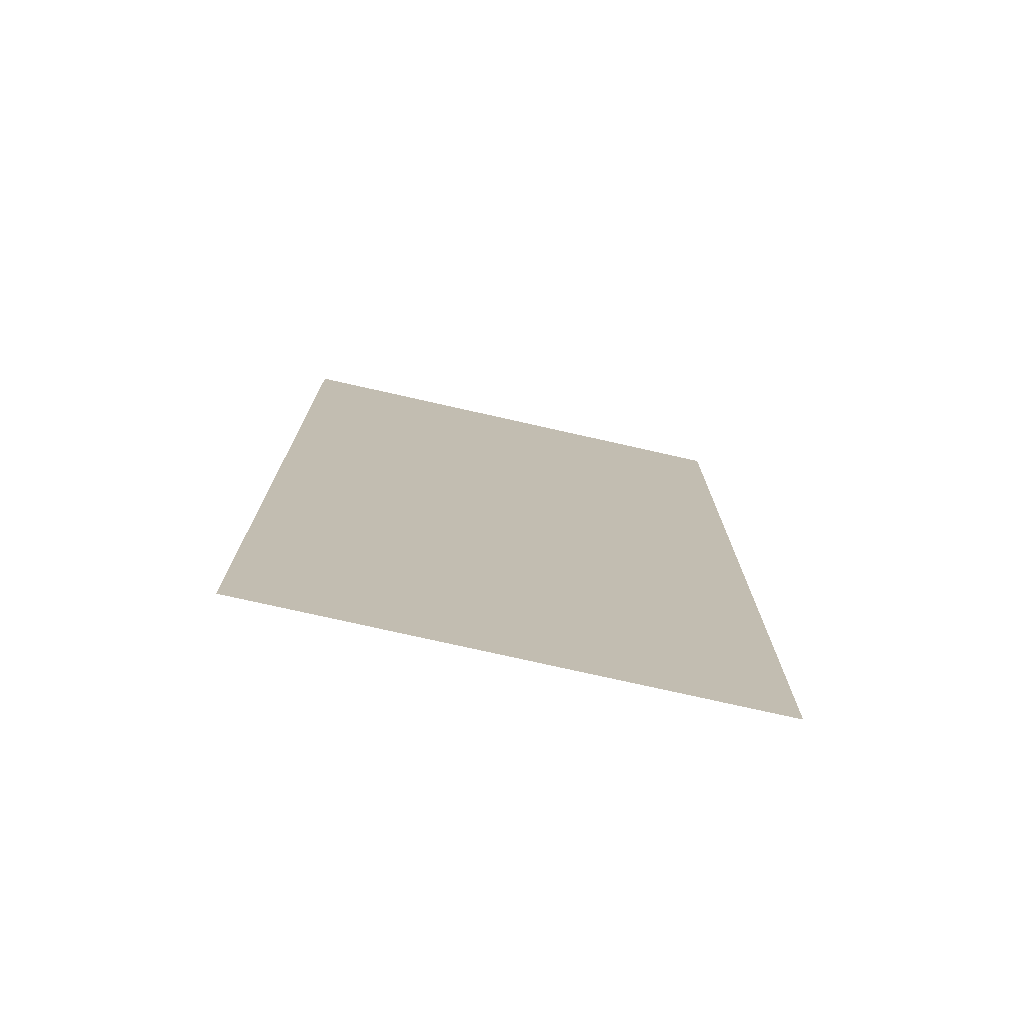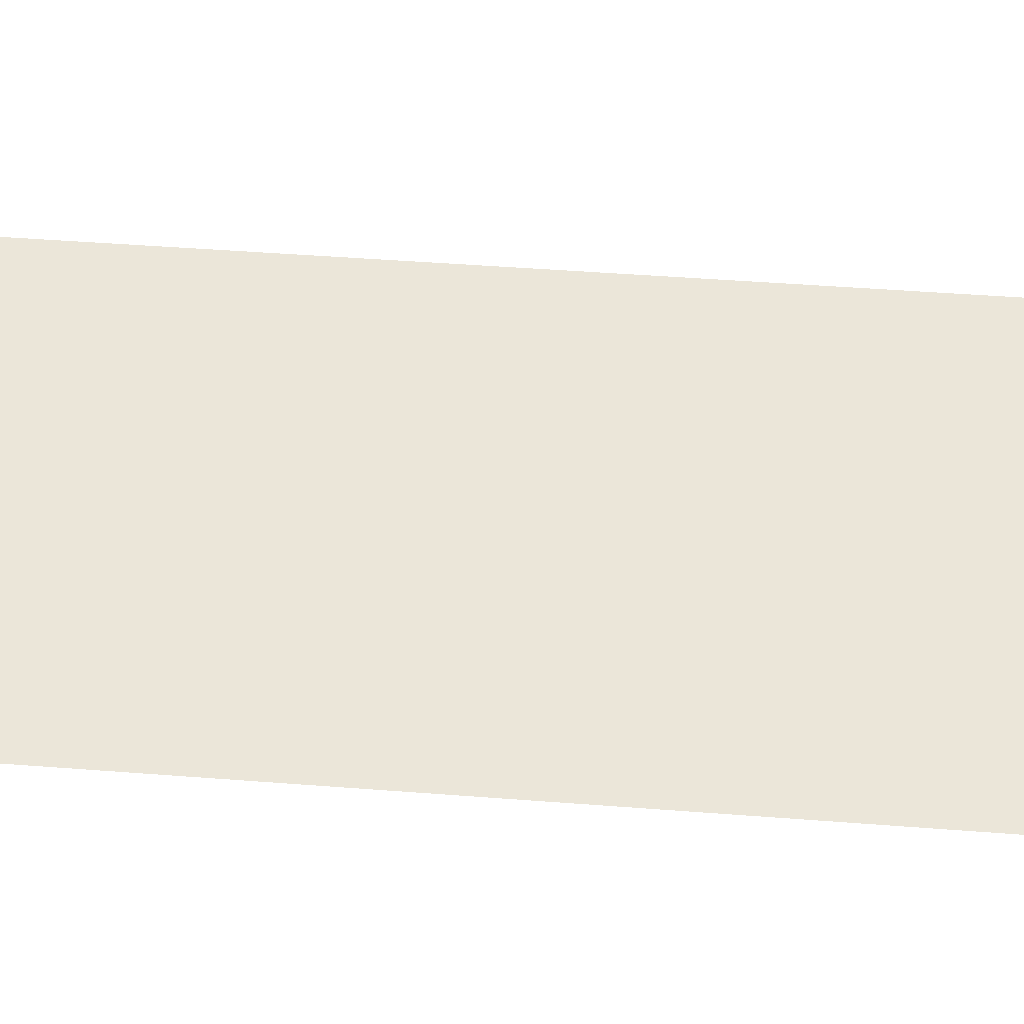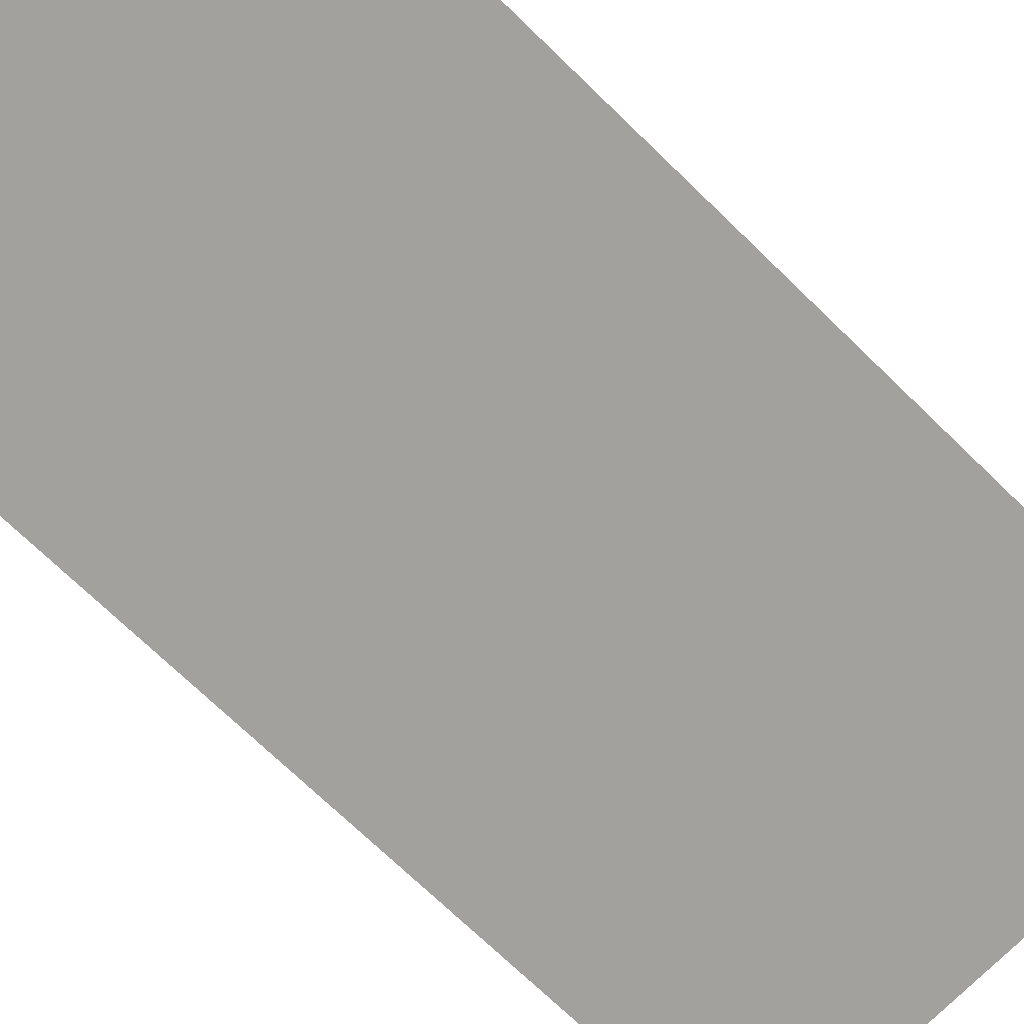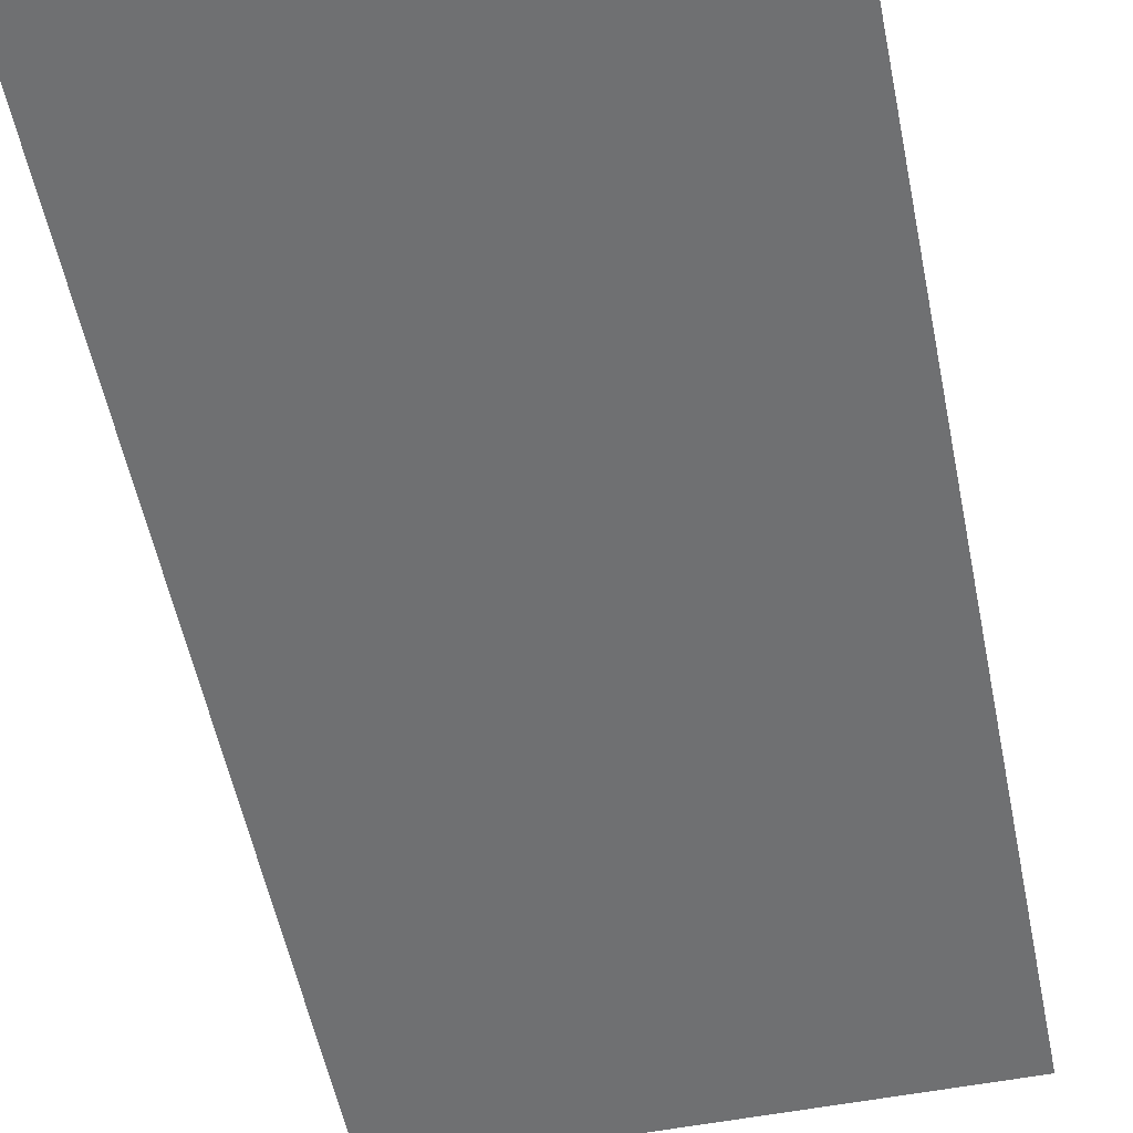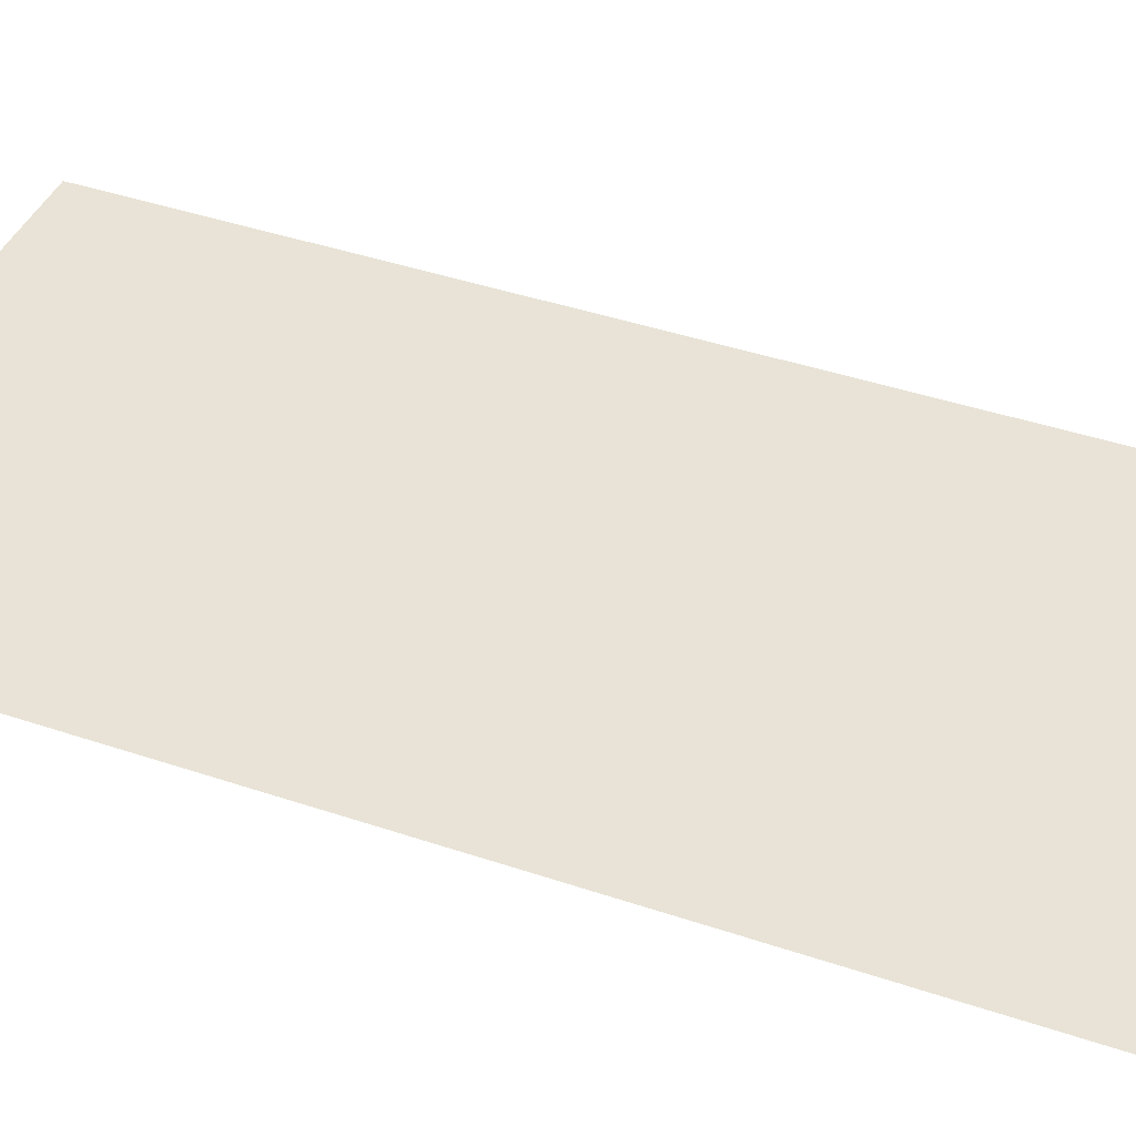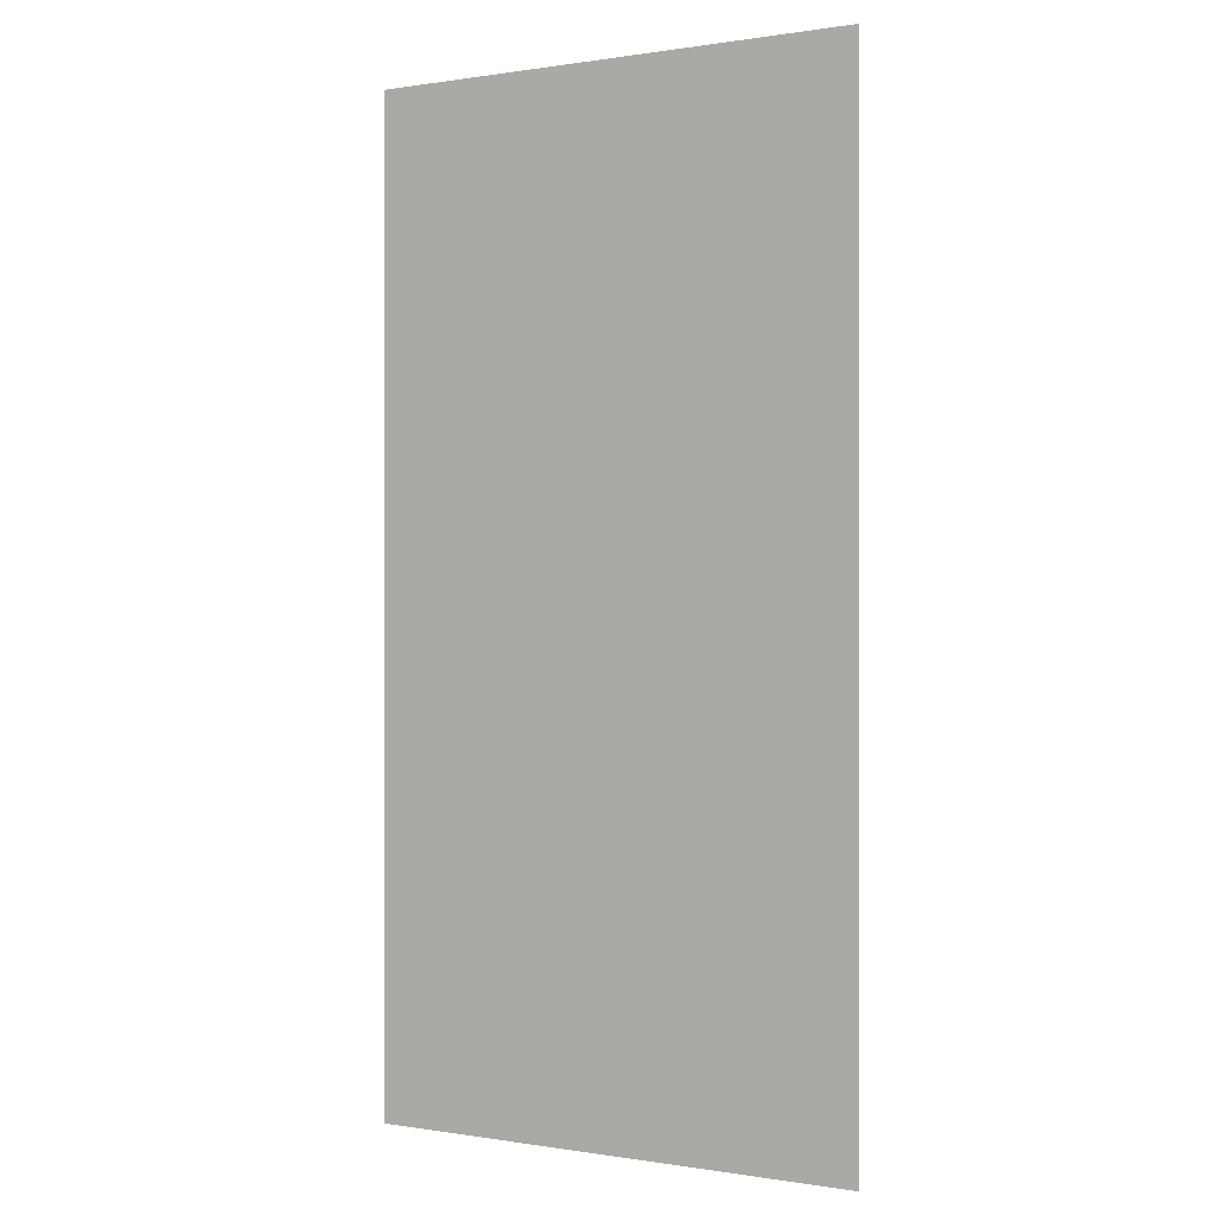
<metadata>
{"format":"obj","ext":"obj","renderer":"f3d","projection":"perspective","resolution":1024,"background":"white","views":[{"elev":-75.9,"azim":167.3,"up":"+Z"},{"elev":47.1,"azim":95.0,"up":"+Y"},{"elev":-72.0,"azim":-134.1,"up":"+Y"},{"elev":-54.8,"azim":11.4,"up":"+Y"},{"elev":41.6,"azim":112.3,"up":"+Y"},{"elev":0.2,"azim":-148.5,"up":"+Z"}]}
</metadata>
<code>
v -2.532 8.071 0
v -1.522 8.071 0
v -2.532 8.071 2
v -1.522 8.071 2
f 1 2 3
f 2 3 4

</code>
